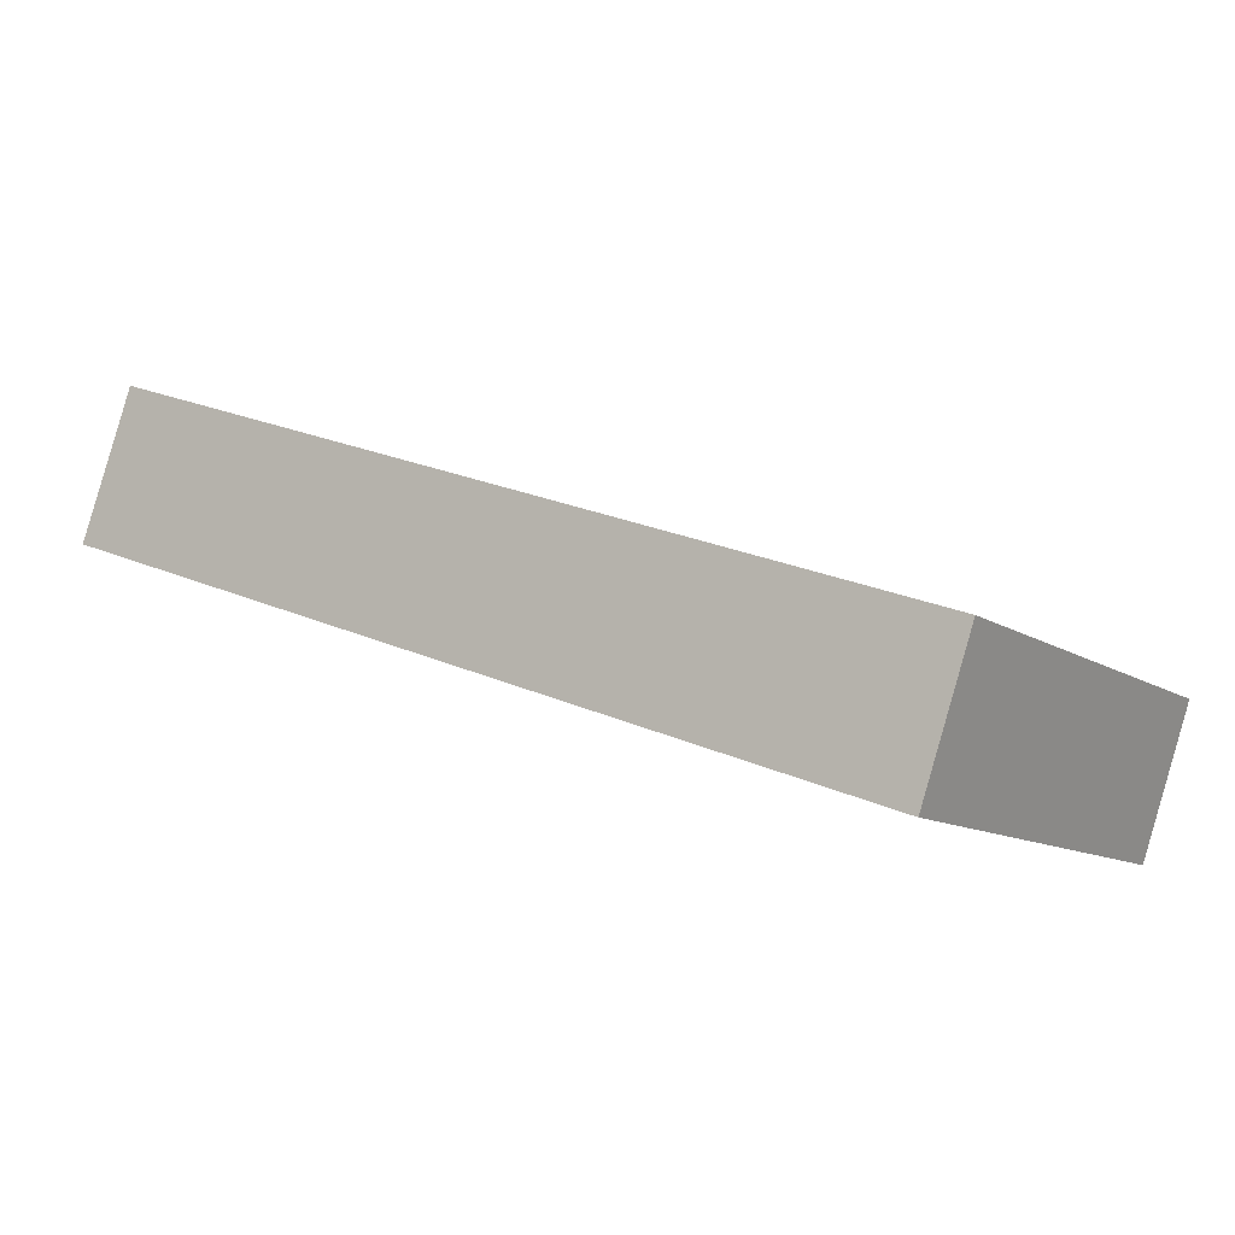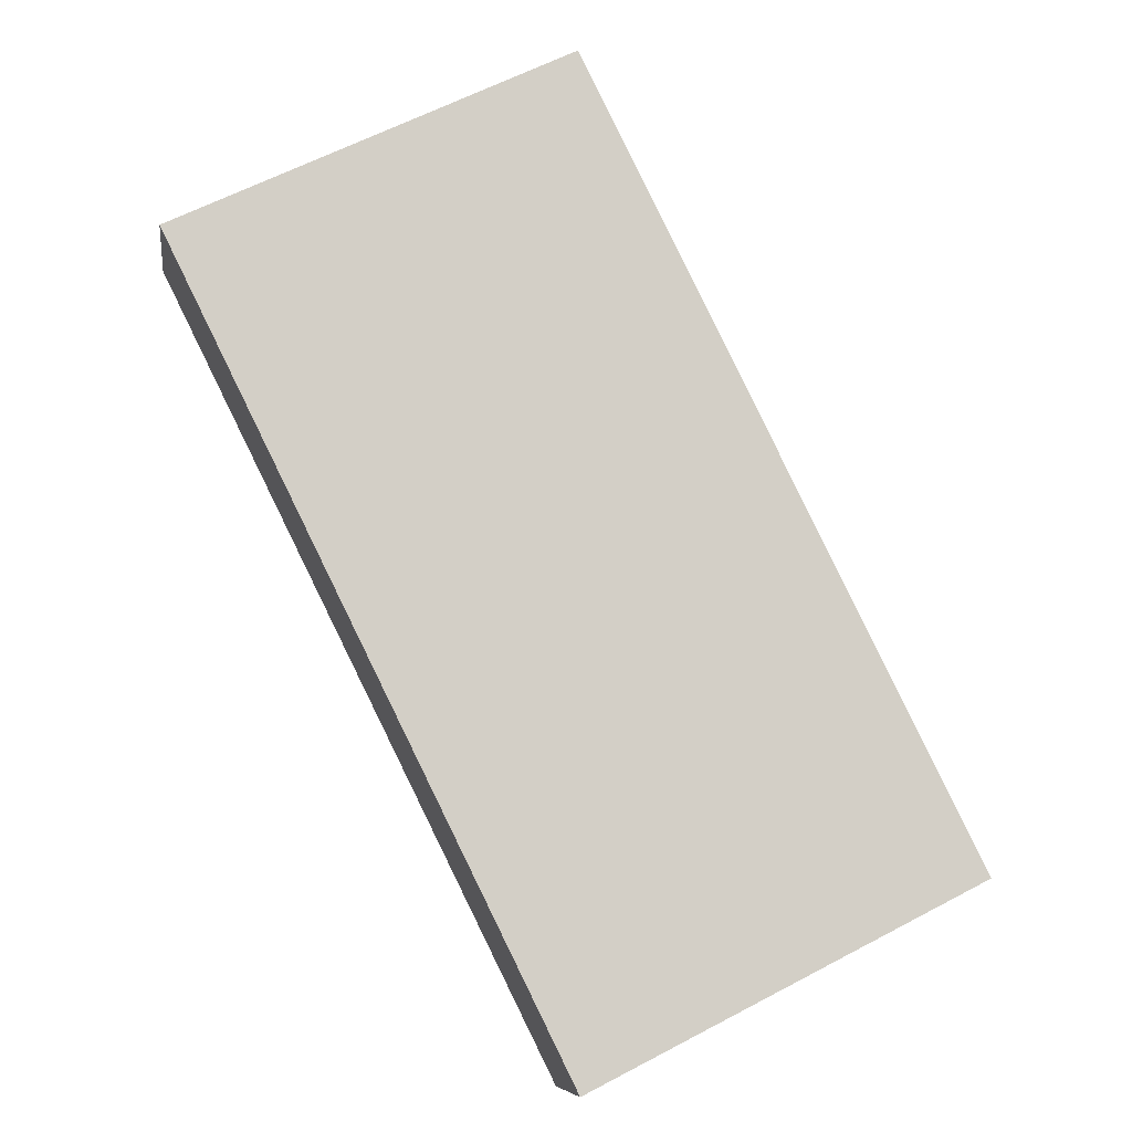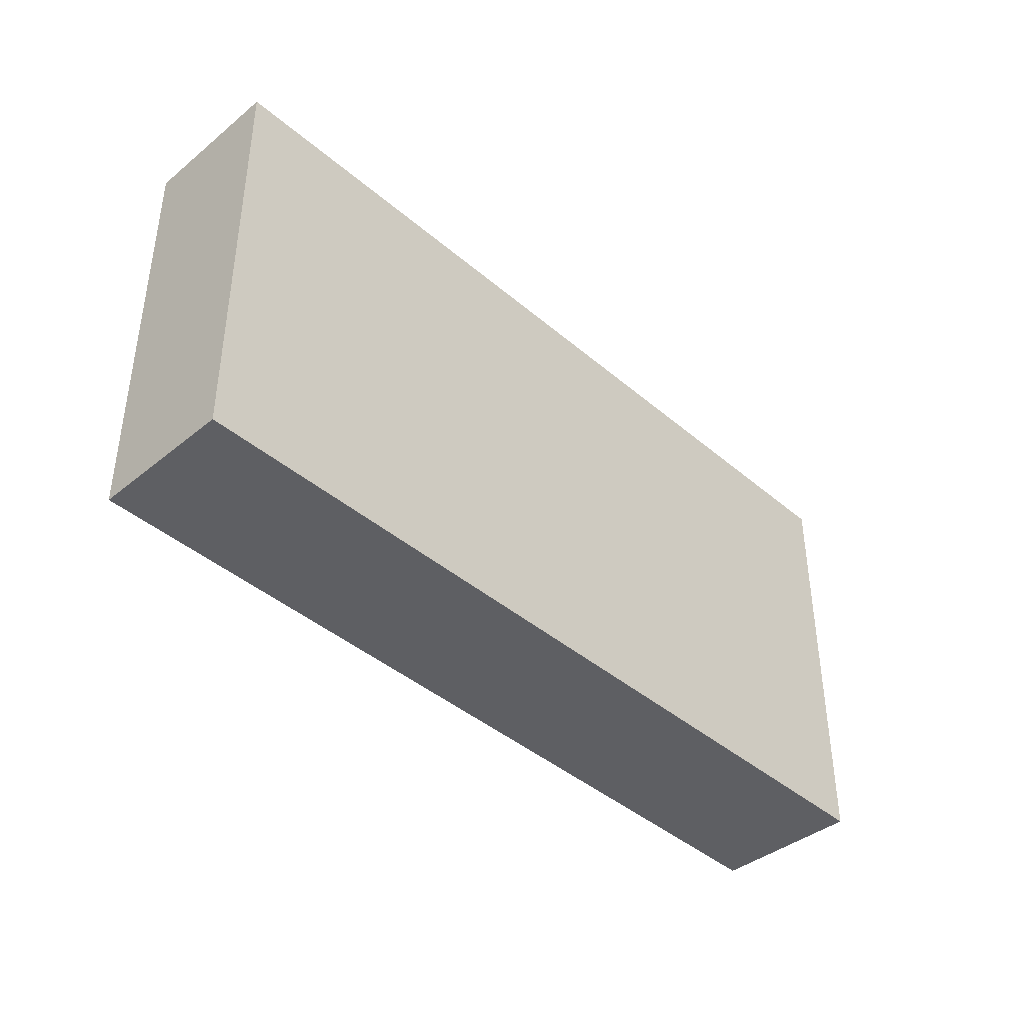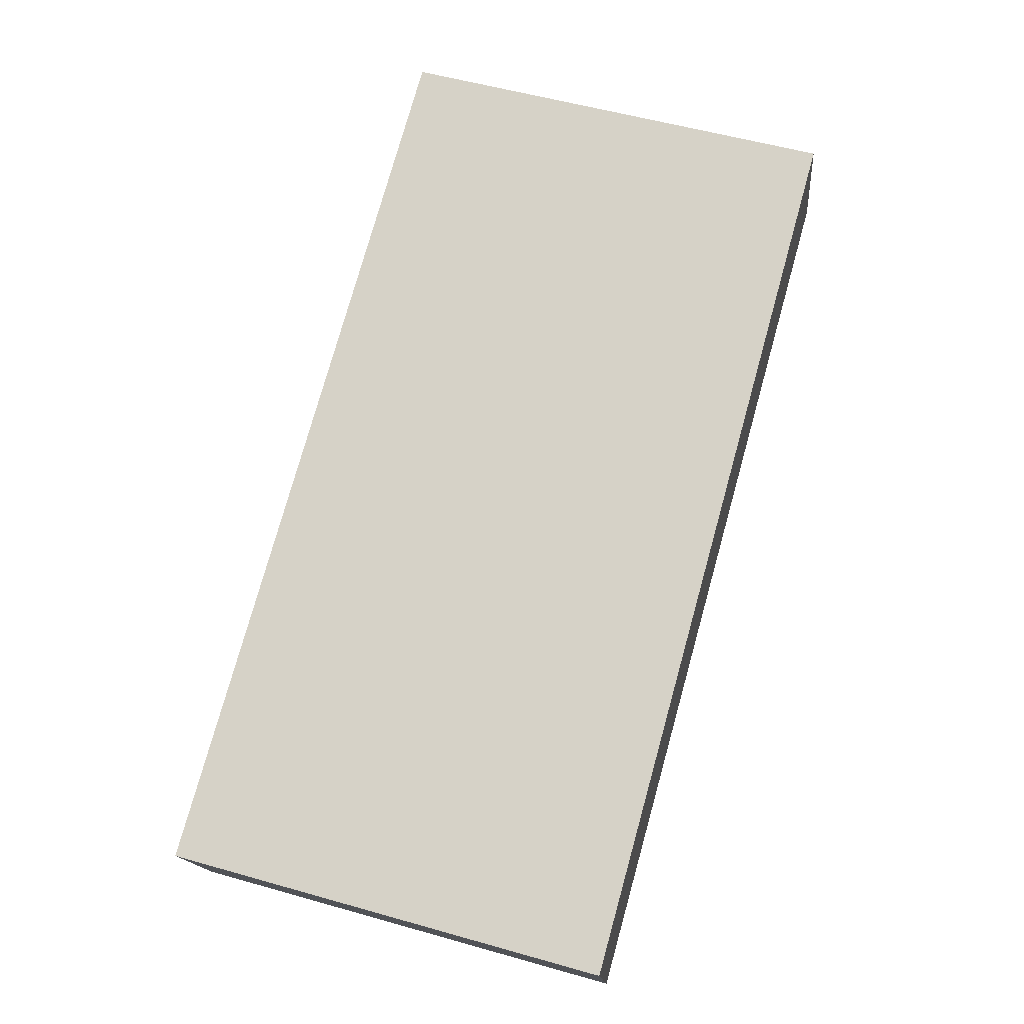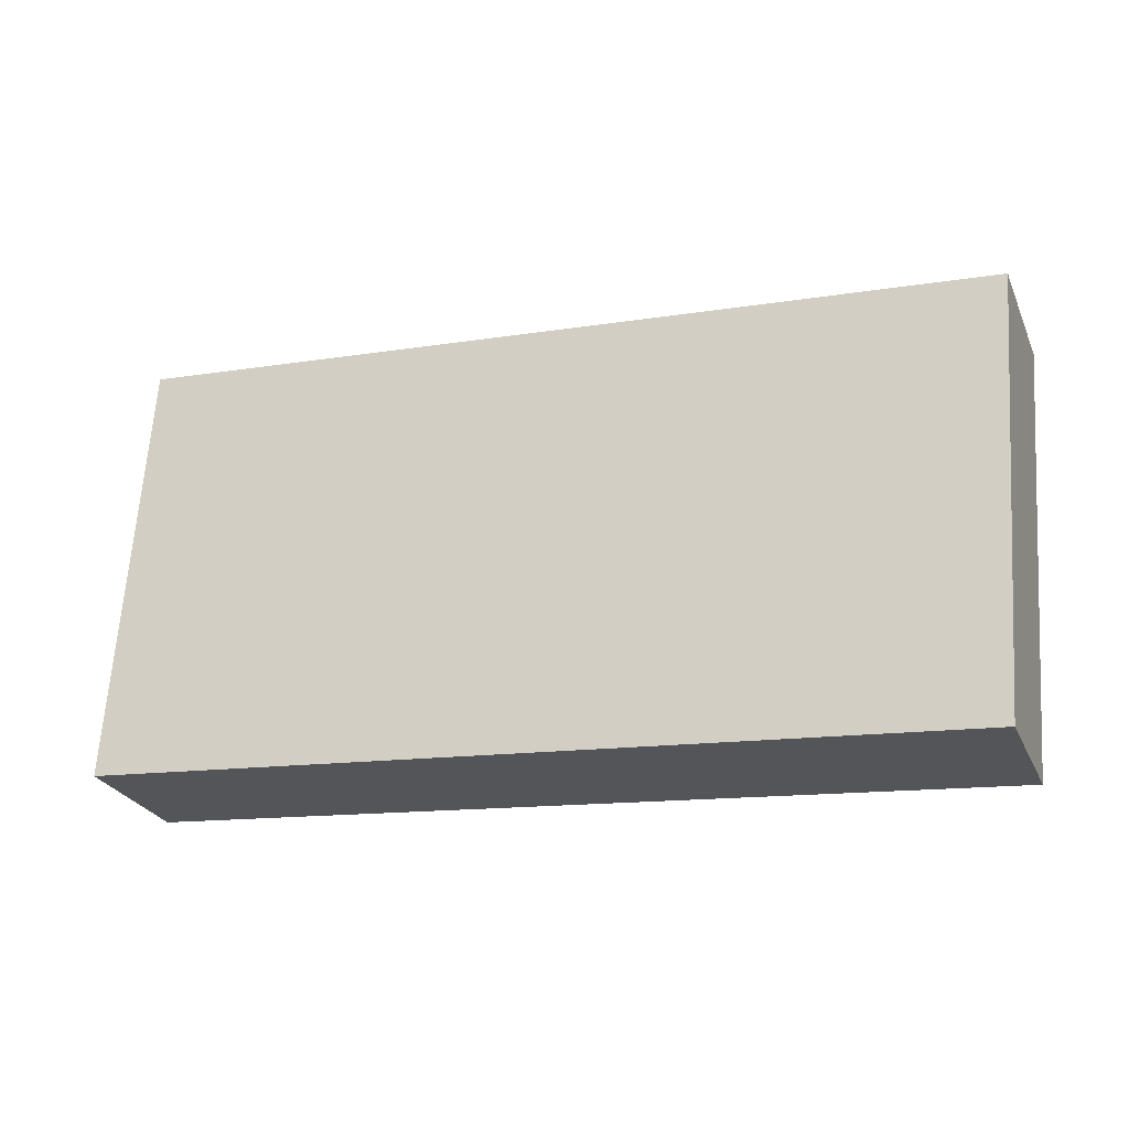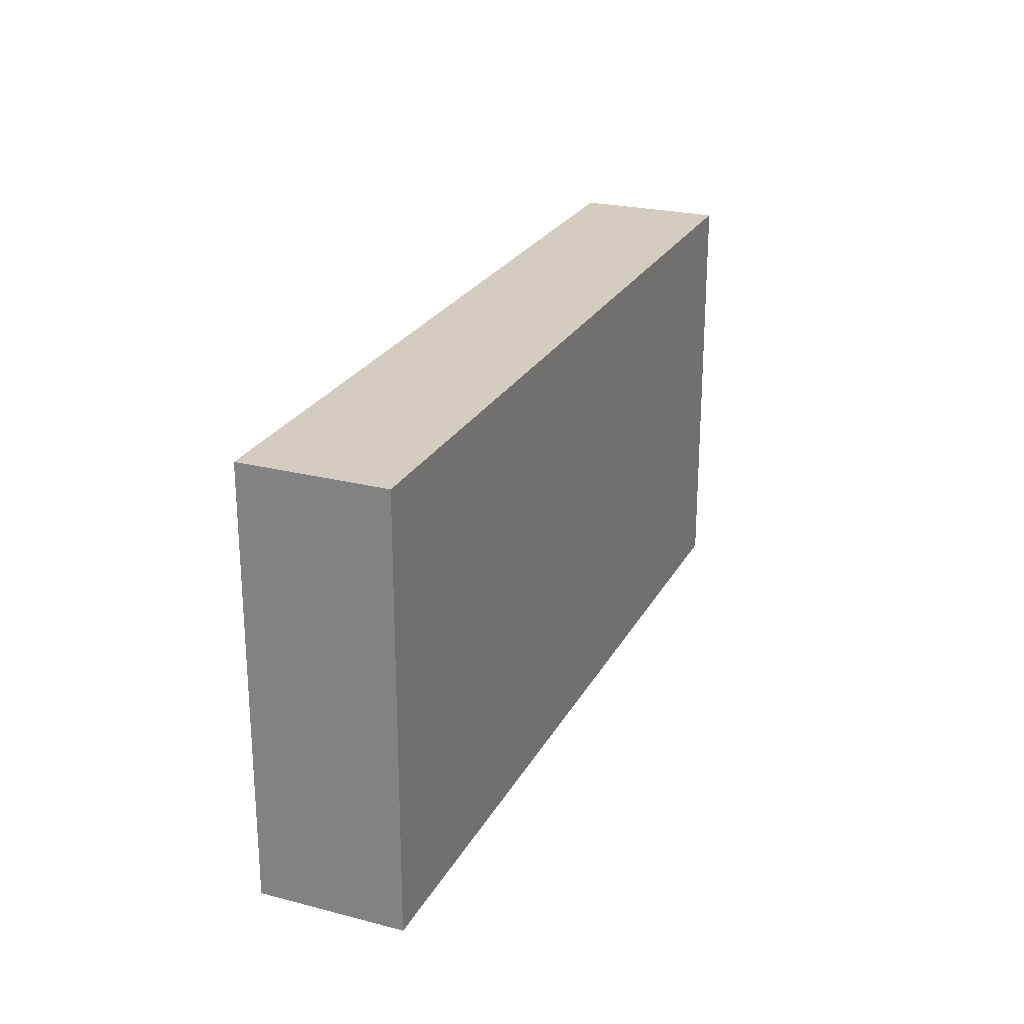
<metadata>
{"format":"obj","ext":"obj","renderer":"f3d","projection":"perspective","resolution":1024,"background":"white","views":[{"elev":-11.2,"azim":32.9,"up":"+Z"},{"elev":63.3,"azim":62.1,"up":"+Z"},{"elev":-41.0,"azim":153.8,"up":"+Y"},{"elev":55.4,"azim":106.6,"up":"+Z"},{"elev":66.0,"azim":-176.0,"up":"+Z"},{"elev":24.3,"azim":132.1,"up":"+Y"}]}
</metadata>
<code>
v  0.244 2.065 0.671
v  3.932 2.065 -1.419
v  0 2.065 1.264e-16
v  4.158 2.065 -0.761
v  3.932 8.689e-17 -1.419
v  0 0 0
v  0.244 -4.109e-17 0.671
v  4.158 4.66e-17 -0.761
g defaultobject
f 1 2 3
f 2 1 4
f 5 3 2
f 3 5 6
f 6 1 3
f 1 6 7
f 7 4 1
f 4 7 8
f 8 2 4
f 2 8 5
f 8 6 5
f 6 8 7

</code>
